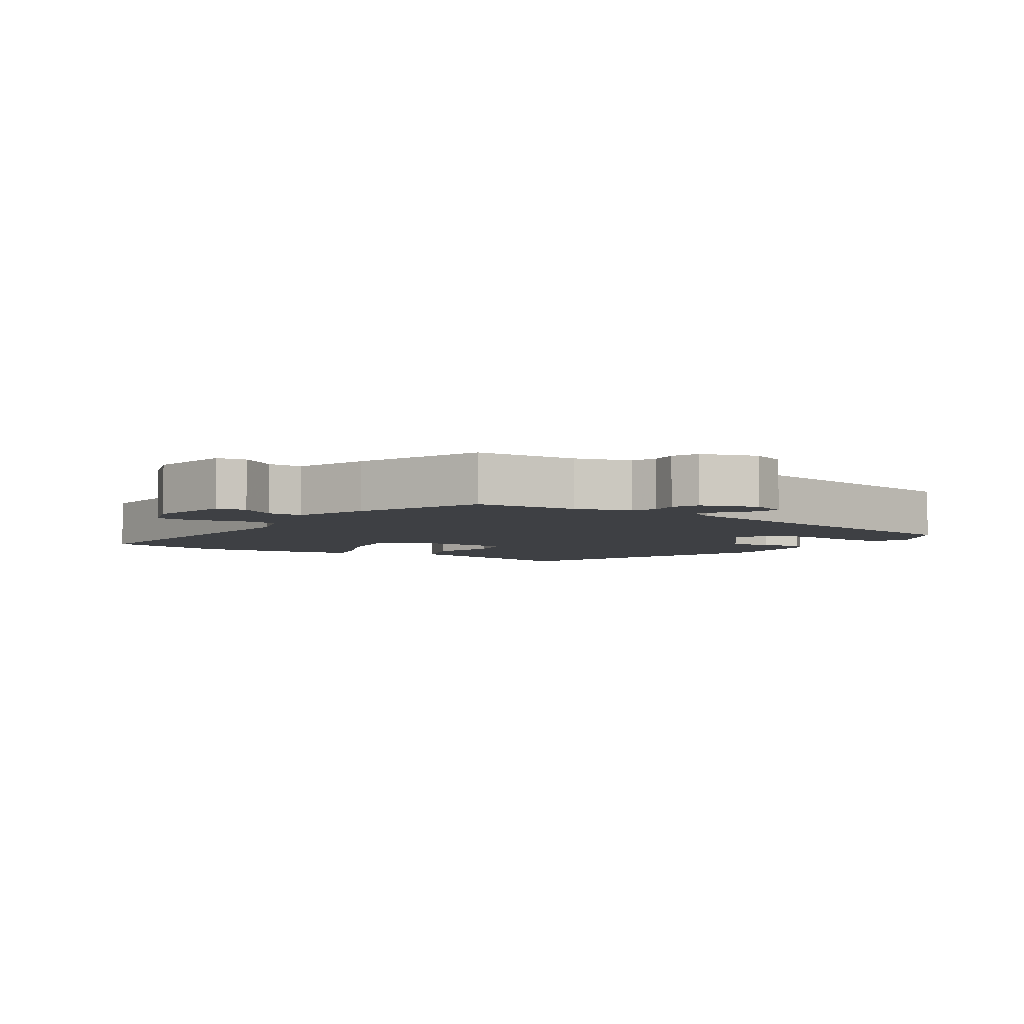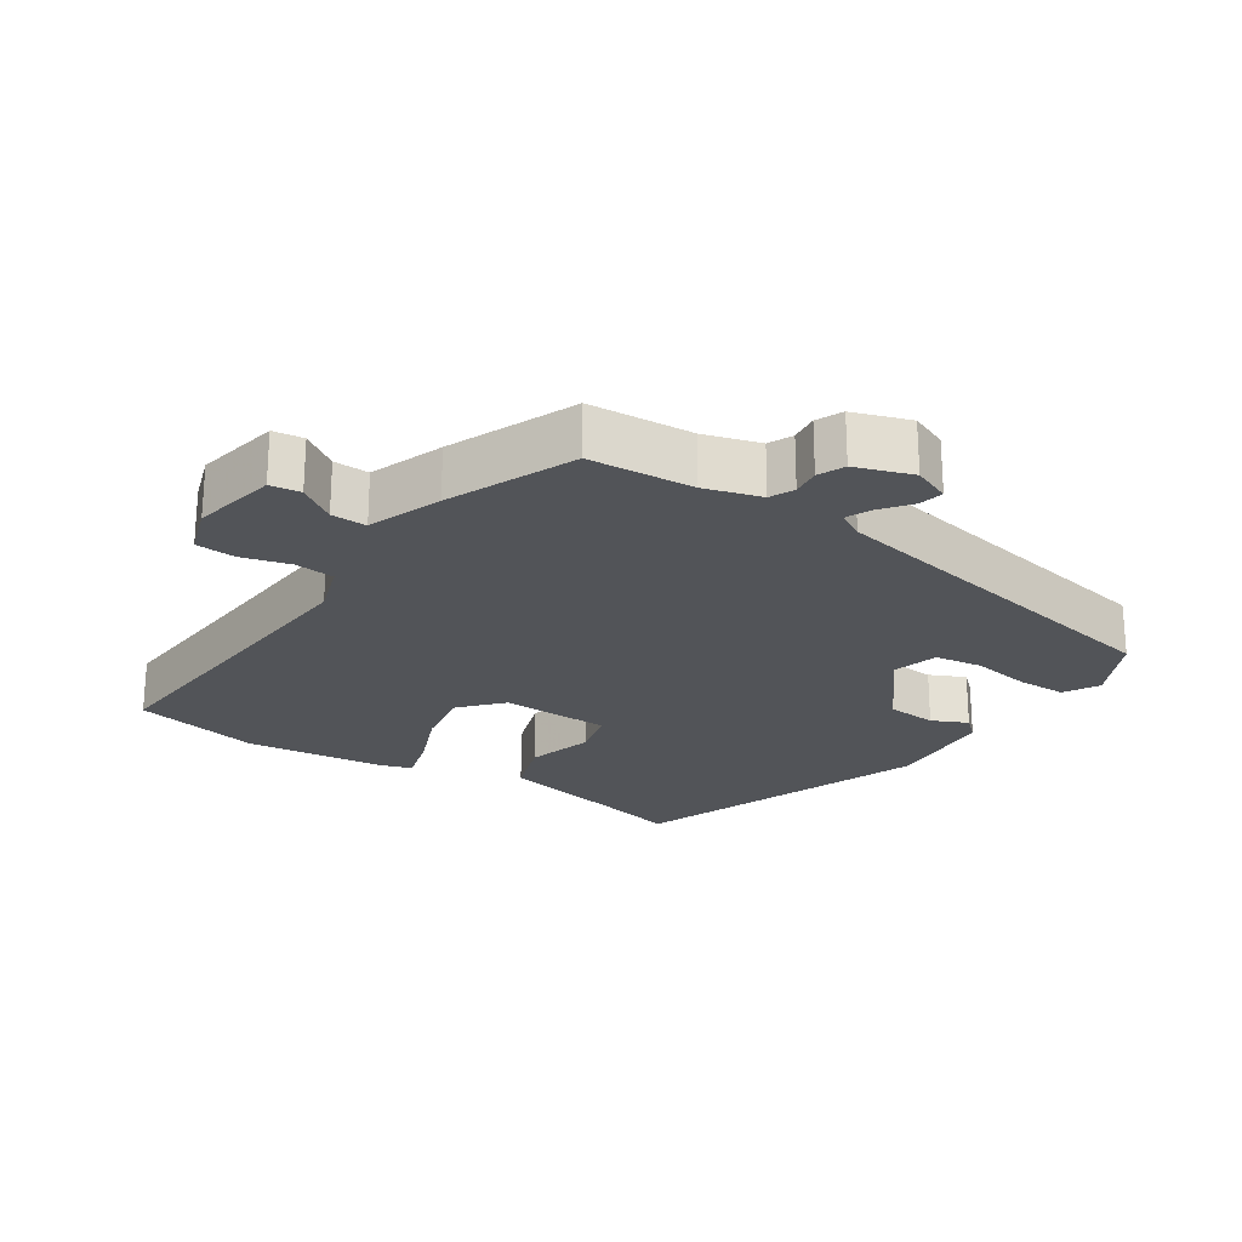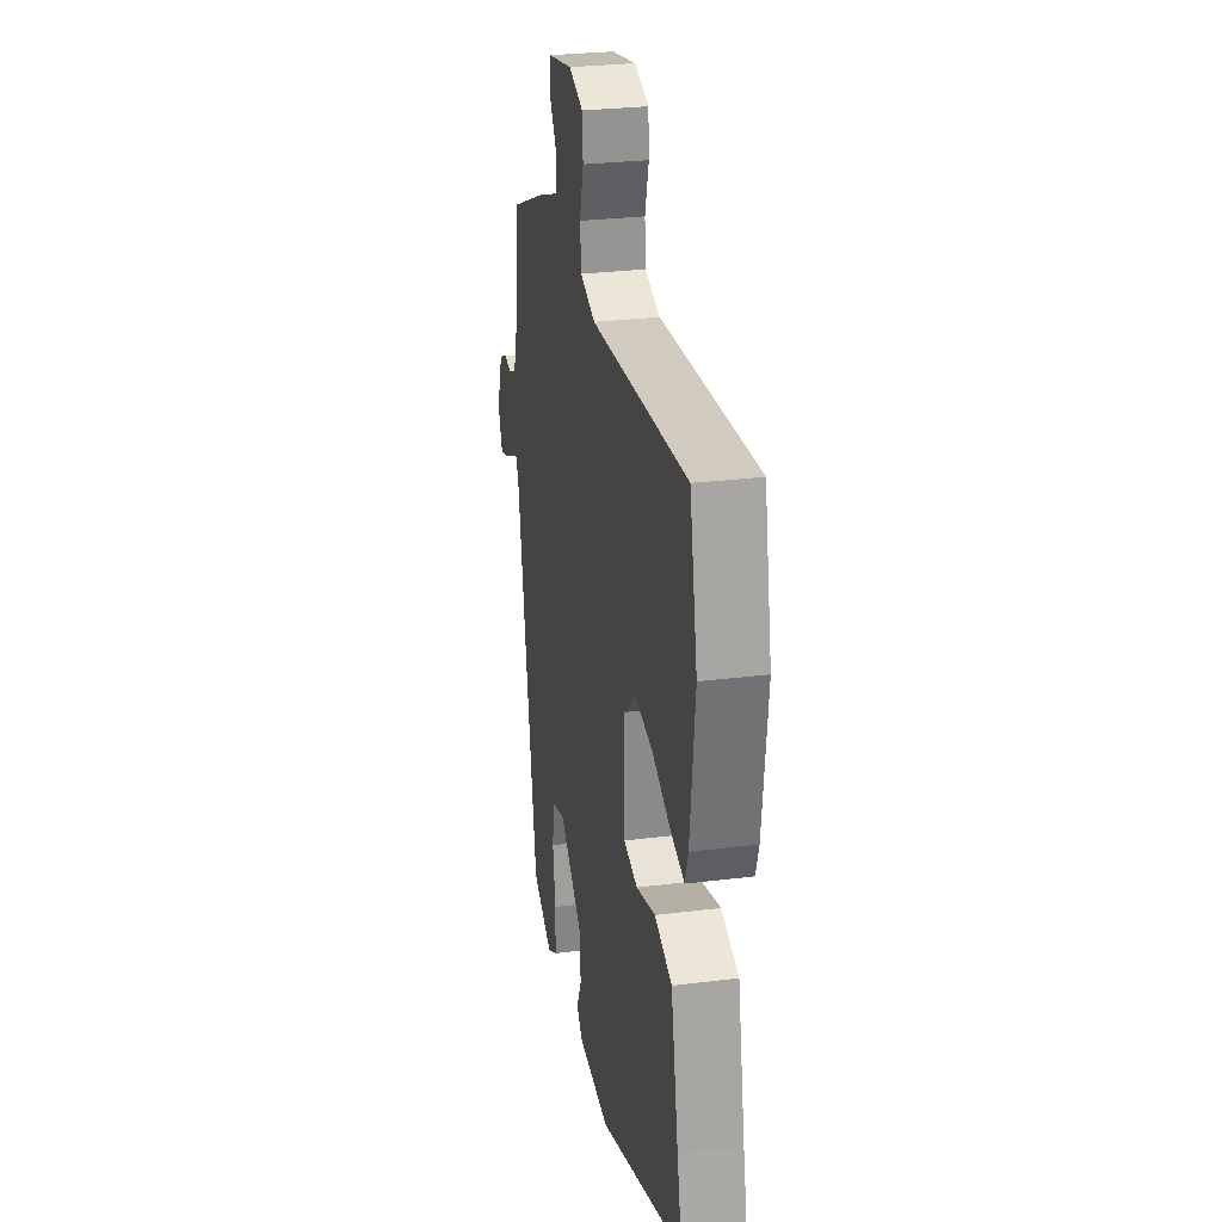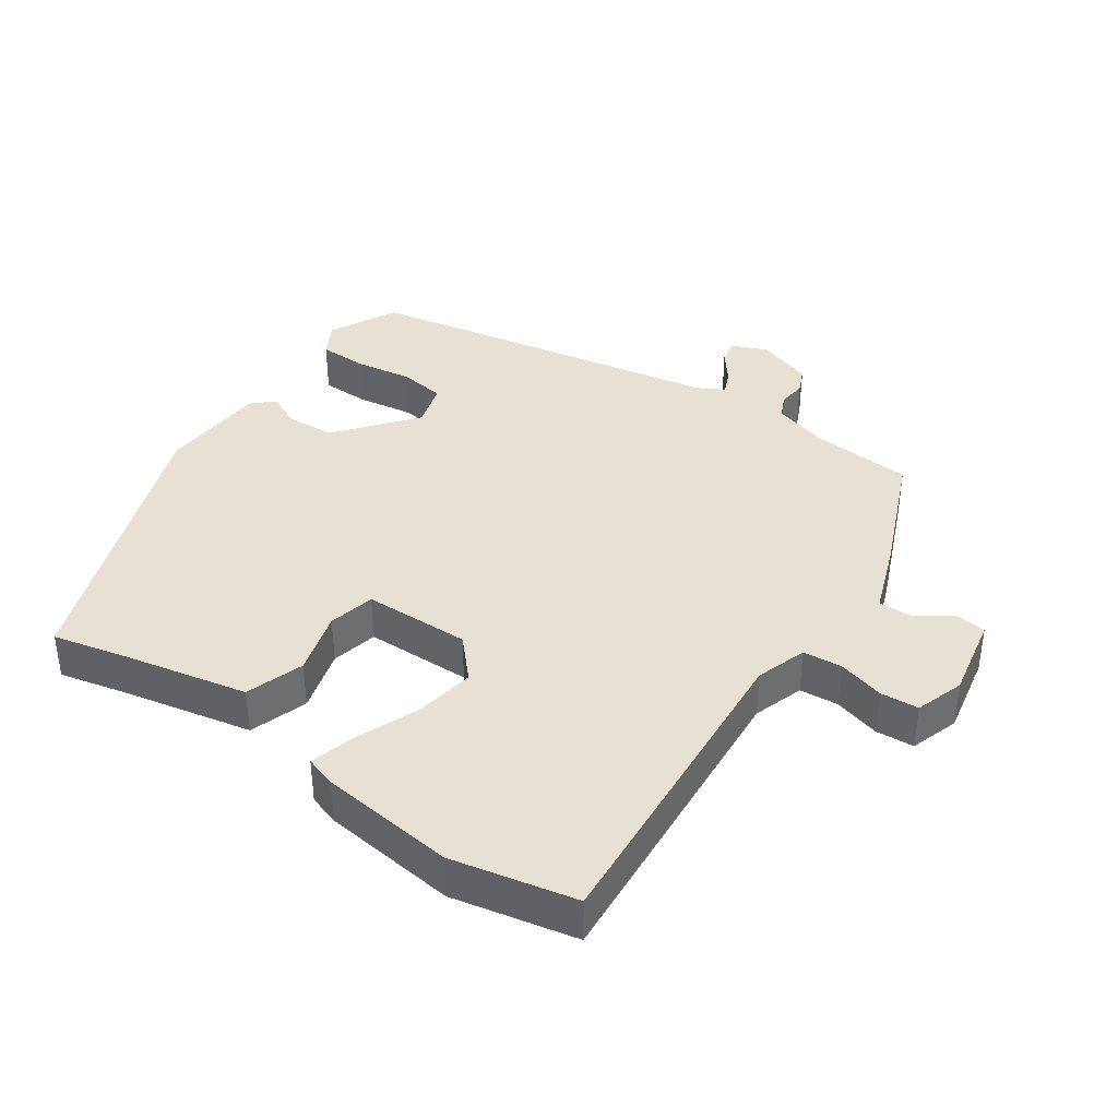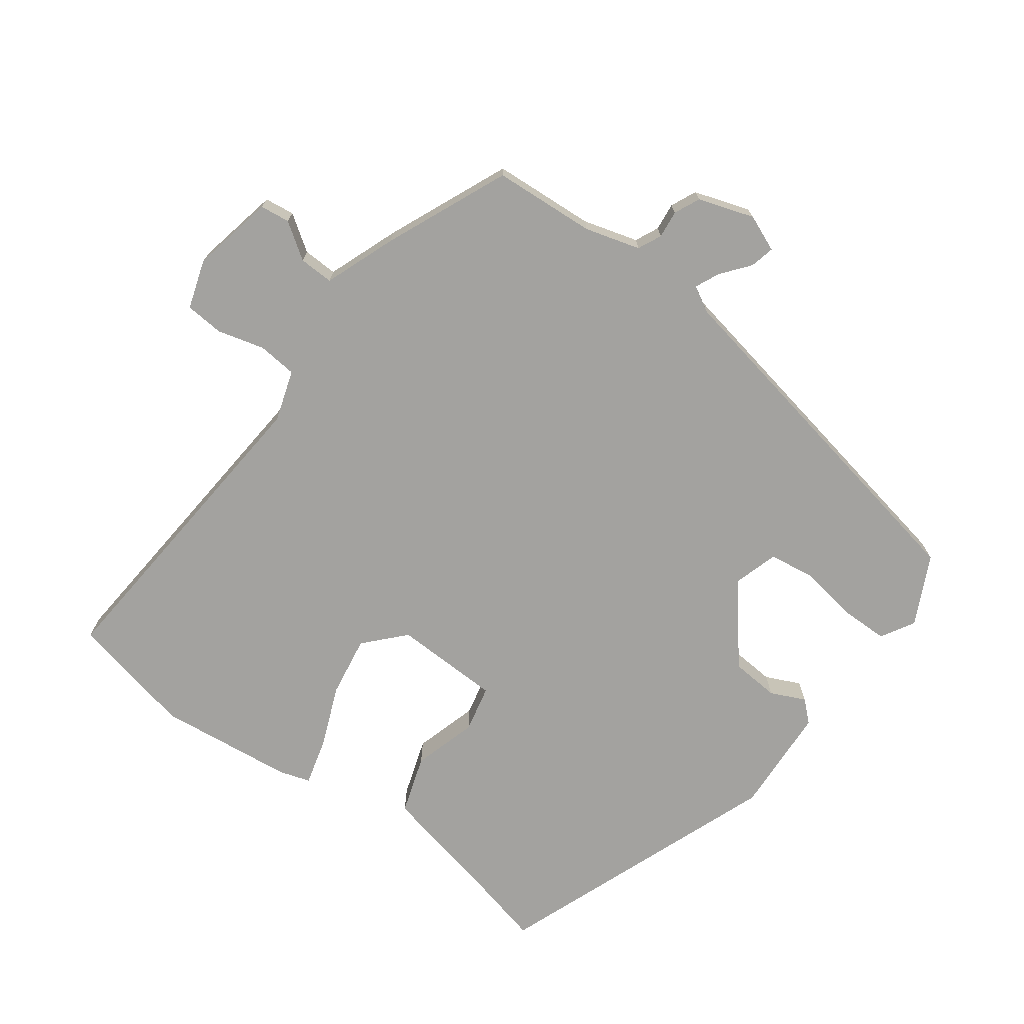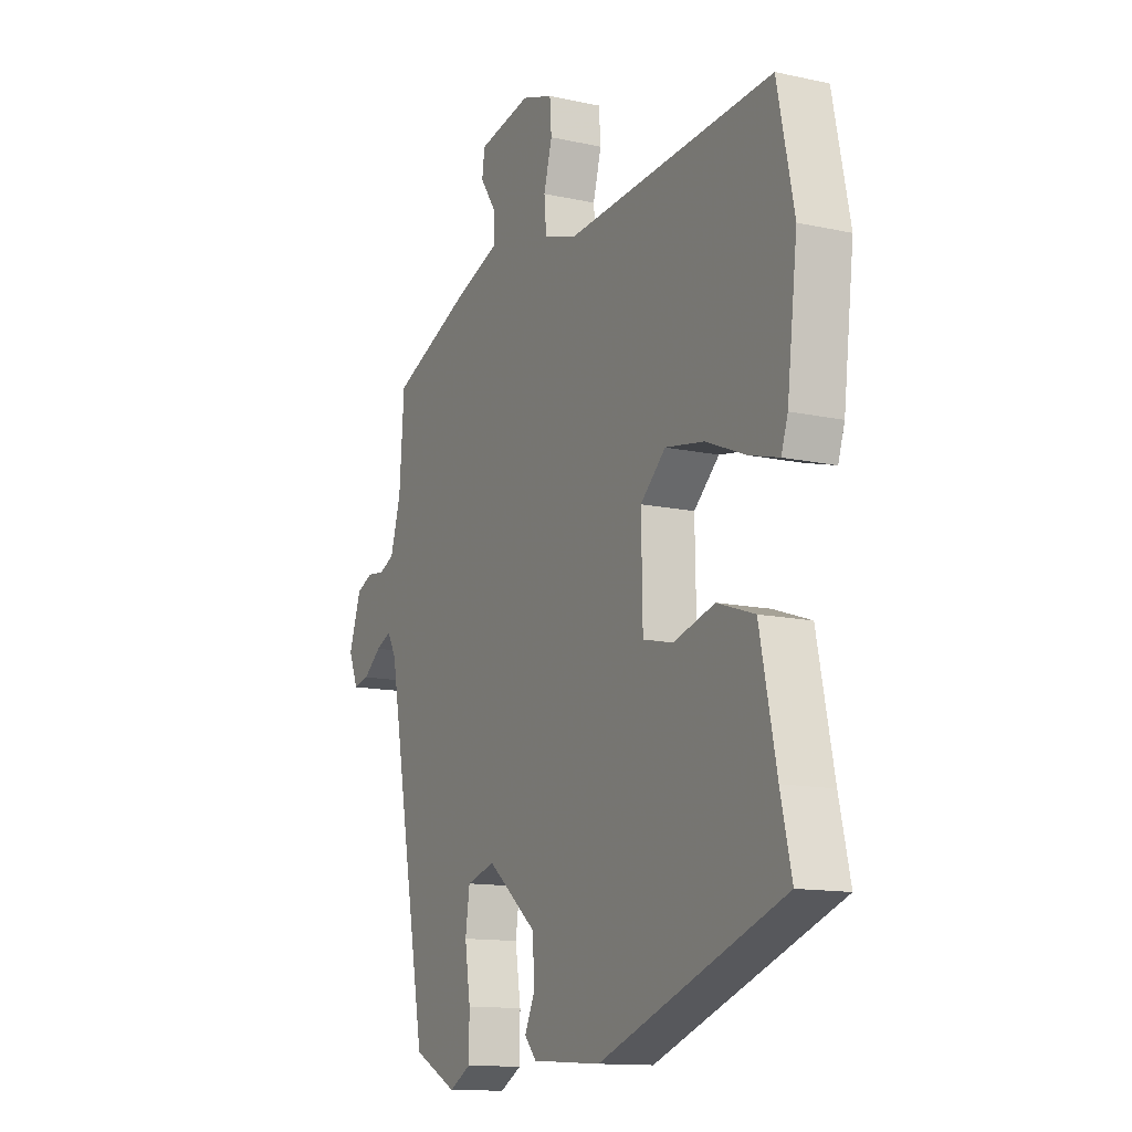
<metadata>
{"format":"obj","ext":"obj","renderer":"f3d","projection":"perspective","resolution":1024,"background":"white","views":[{"elev":-4.8,"azim":56.6,"up":"+Y"},{"elev":-23.3,"azim":56.3,"up":"+Y"},{"elev":27.8,"azim":-100.8,"up":"+Z"},{"elev":38.8,"azim":-55.4,"up":"+Y"},{"elev":-72.5,"azim":53.2,"up":"+Y"},{"elev":-12.9,"azim":-116.9,"up":"+Z"}]}
</metadata>
<code>
v 0.415 0.07 -0.495
v 0.314 0.07 -0.546
v 0.264 0.07 -0.518
v 0.263 0.07 -0.446
v 0.276 0.07 -0.361
v 0.266 0.07 -0.293
v 0.2 0.07 -0.274
v 0.086 0.07 -0.366
v 0.081 0.07 -0.438
v 0.105 0.07 -0.489
v 0.077 0.07 -0.52
v -0.083 0.07 -0.53
v -0.507 0.07 -0.374
v -0.482 0.07 -0.265
v -0.444 0.07 -0.081
v -0.358 0.07 -0.052
v -0.263 0.07 -0.079
v -0.194 0.07 -0.063
v -0.191 0.07 0.095
v -0.249 0.07 0.148
v -0.338 0.07 0.133
v -0.43 0.07 0.095
v -0.498 0.07 0.076
v -0.513 0.07 0.122
v -0.537 0.07 0.322
v -0.499 0.07 0.506
v -0.022 0.07 0.471
v 0.053 0.07 0.496
v 0.058 0.07 0.554
v 0.039 0.07 0.623
v 0.043 0.07 0.68
v 0.115 0.07 0.704
v 0.237 0.07 0.68
v 0.243 0.07 0.636
v 0.207 0.07 0.583
v 0.206 0.07 0.532
v 0.312 0.07 0.493
v 0.494 0.07 0.416
v 0.505 0.07 0.265
v 0.529 0.07 0.184
v 0.564 0.07 0.168
v 0.605 0.07 0.173
v 0.643 0.07 0.156
v 0.671 0.07 0.074
v 0.649 0.07 0.02
v 0.613 0.07 0.028
v 0.571 0.07 0.061
v 0.535 0.07 0.077
v 0.514 0.07 0.039
v 0.415 0 -0.495
v 0.314 0 -0.546
v 0.264 0 -0.518
v 0.263 0 -0.446
v 0.276 0 -0.361
v 0.266 0 -0.293
v 0.2 0 -0.274
v 0.086 0 -0.366
v 0.081 0 -0.438
v 0.105 0 -0.489
v 0.077 0 -0.52
v -0.083 0 -0.53
v -0.507 0 -0.374
v -0.482 0 -0.265
v -0.444 0 -0.081
v -0.358 0 -0.052
v -0.263 0 -0.079
v -0.194 0 -0.063
v -0.191 0 0.095
v -0.249 0 0.148
v -0.338 0 0.133
v -0.43 0 0.095
v -0.498 0 0.076
v -0.513 0 0.122
v -0.537 0 0.322
v -0.499 0 0.506
v -0.022 0 0.471
v 0.053 0 0.496
v 0.058 0 0.554
v 0.039 0 0.623
v 0.043 0 0.68
v 0.115 0 0.704
v 0.237 0 0.68
v 0.243 0 0.636
v 0.207 0 0.583
v 0.206 0 0.532
v 0.312 0 0.493
v 0.494 0 0.416
v 0.505 0 0.265
v 0.529 0 0.184
v 0.564 0 0.168
v 0.605 0 0.173
v 0.643 0 0.156
v 0.671 0 0.074
v 0.649 0 0.02
v 0.613 0 0.028
v 0.571 0 0.061
v 0.535 0 0.077
v 0.514 0 0.039
f 44 45 46 47
f 44 47 48
f 41 42 43 44
f 40 41 44 48
f 39 40 48 49
f 36 37 38 39
f 32 33 34 35
f 32 35 36
f 29 30 31 32
f 28 29 32 36
f 27 28 36 39
f 21 22 23 24
f 20 21 24 25
f 14 15 16 17
f 14 17 18
f 13 14 18
f 12 13 18
f 9 10 11 12
f 8 9 12 18
f 7 8 18 19
f 2 3 4 5
f 2 5 6
f 1 2 6
f 49 1 6
f 20 25 26 27
f 19 20 27 39
f 19 39 49
f 6 7 19 49
f 96 95 94 93
f 97 96 93
f 93 92 91 90
f 97 93 90 89
f 98 97 89 88
f 88 87 86 85
f 84 83 82 81
f 85 84 81
f 81 80 79 78
f 85 81 78 77
f 88 85 77 76
f 73 72 71 70
f 74 73 70 69
f 66 65 64 63
f 67 66 63
f 67 63 62
f 67 62 61
f 61 60 59 58
f 67 61 58 57
f 68 67 57 56
f 54 53 52 51
f 55 54 51
f 55 51 50
f 55 50 98
f 76 75 74 69
f 88 76 69 68
f 98 88 68
f 98 68 56 55
f 1 50 51 2
f 2 51 52 3
f 3 52 53 4
f 4 53 54 5
f 5 54 55 6
f 6 55 56 7
f 7 56 57 8
f 8 57 58 9
f 9 58 59 10
f 10 59 60 11
f 11 60 61 12
f 12 61 62 13
f 13 62 63 14
f 14 63 64 15
f 15 64 65 16
f 16 65 66 17
f 17 66 67 18
f 18 67 68 19
f 19 68 69 20
f 20 69 70 21
f 21 70 71 22
f 22 71 72 23
f 23 72 73 24
f 24 73 74 25
f 25 74 75 26
f 26 75 76 27
f 27 76 77 28
f 28 77 78 29
f 29 78 79 30
f 30 79 80 31
f 31 80 81 32
f 32 81 82 33
f 33 82 83 34
f 34 83 84 35
f 35 84 85 36
f 36 85 86 37
f 37 86 87 38
f 38 87 88 39
f 39 88 89 40
f 40 89 90 41
f 41 90 91 42
f 42 91 92 43
f 43 92 93 44
f 44 93 94 45
f 45 94 95 46
f 46 95 96 47
f 47 96 97 48
f 48 97 98 49
f 49 98 50 1

</code>
